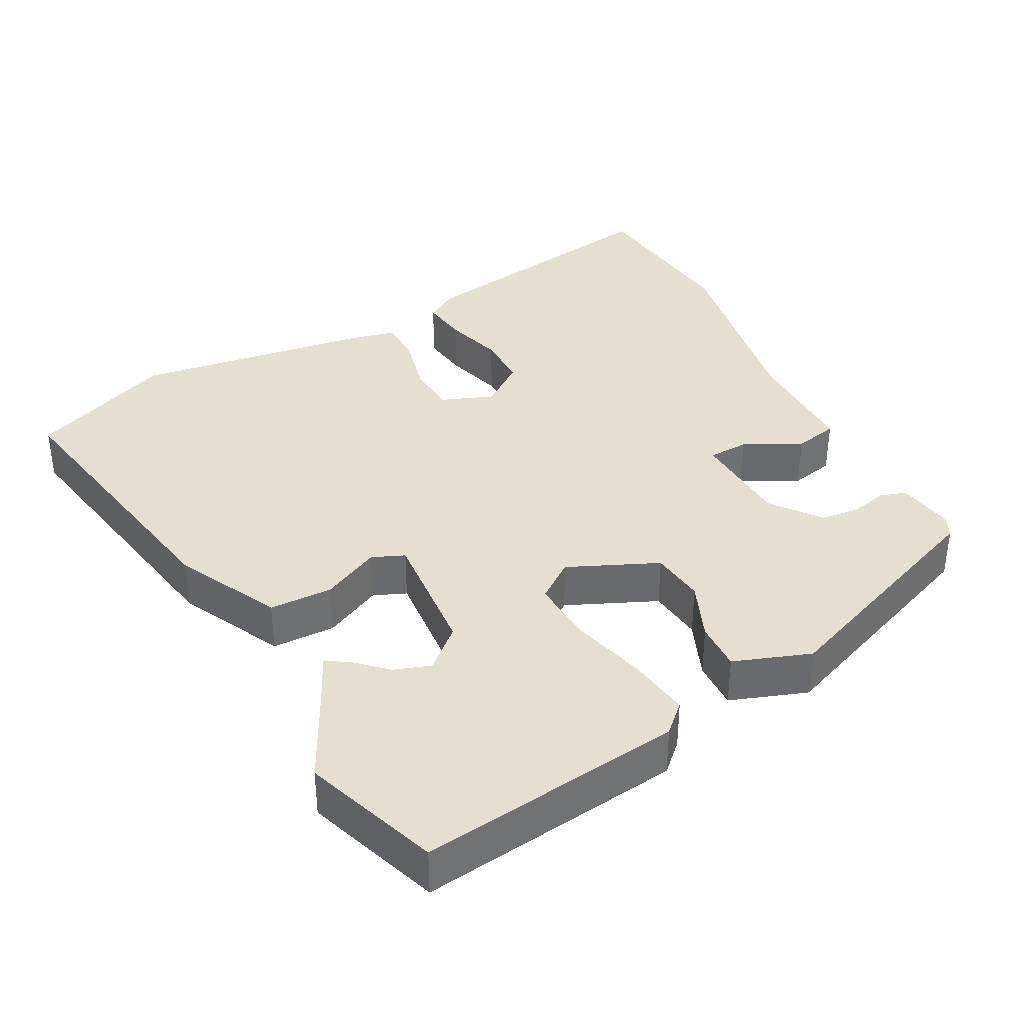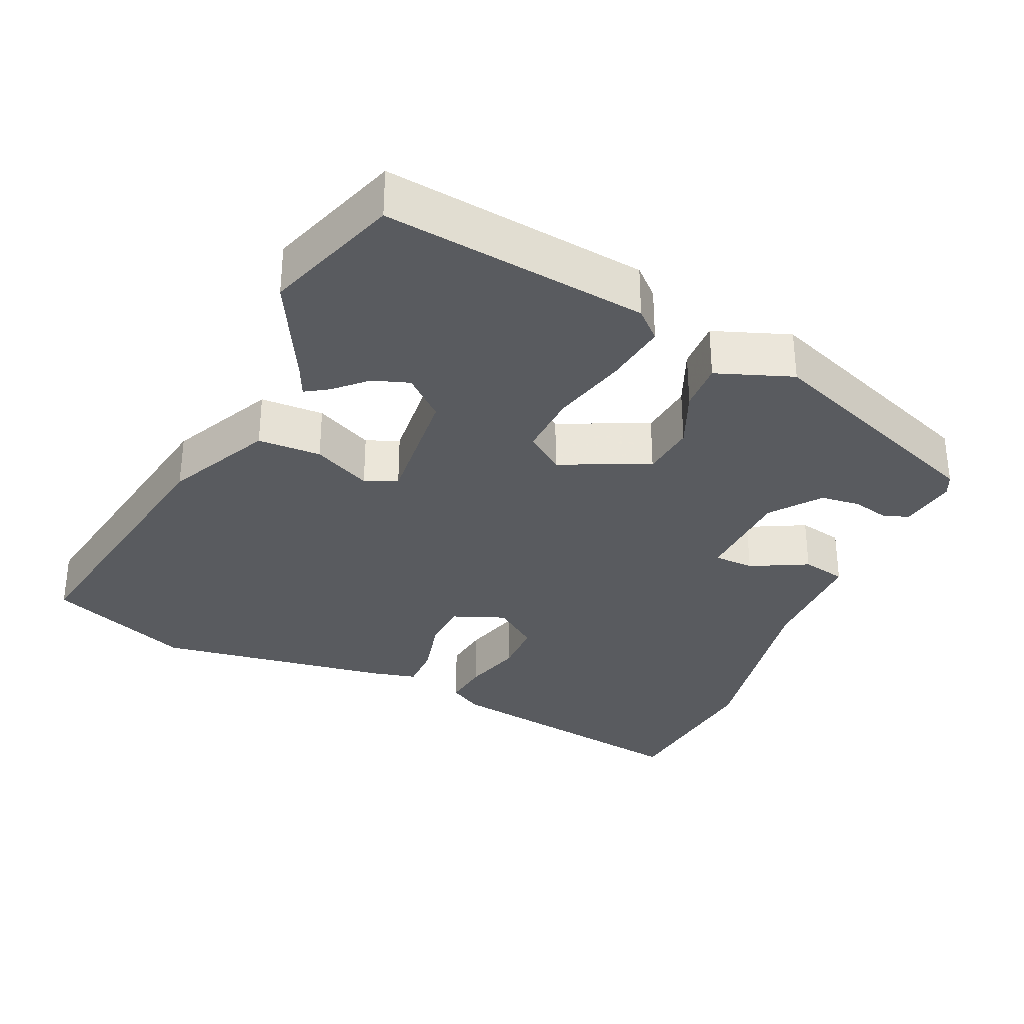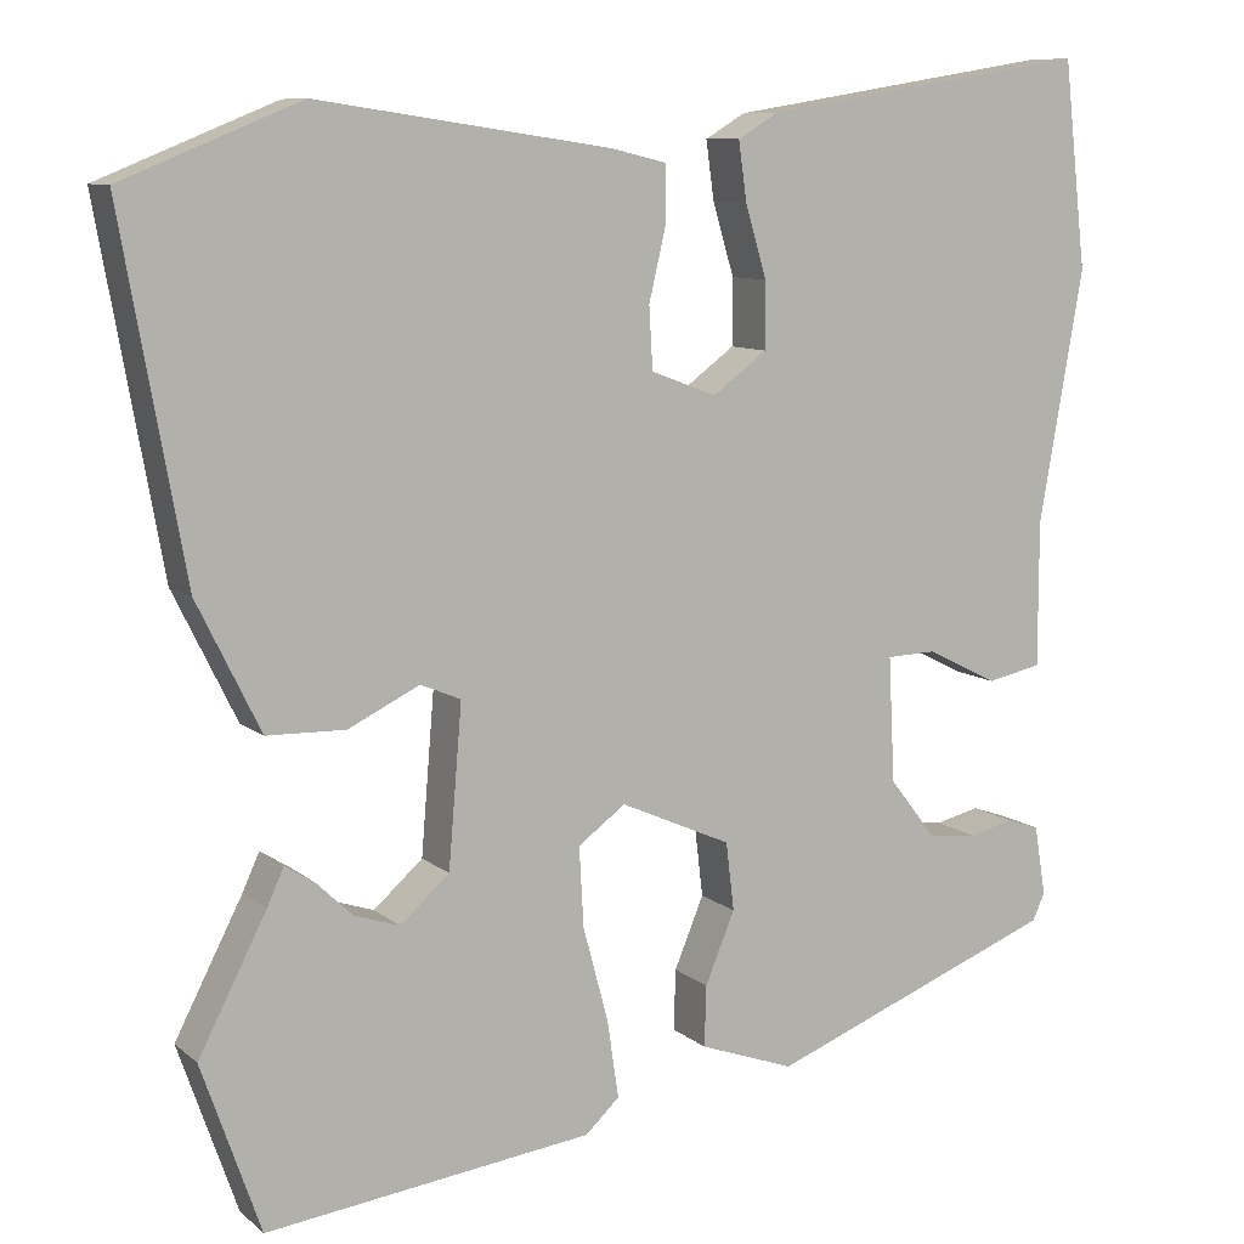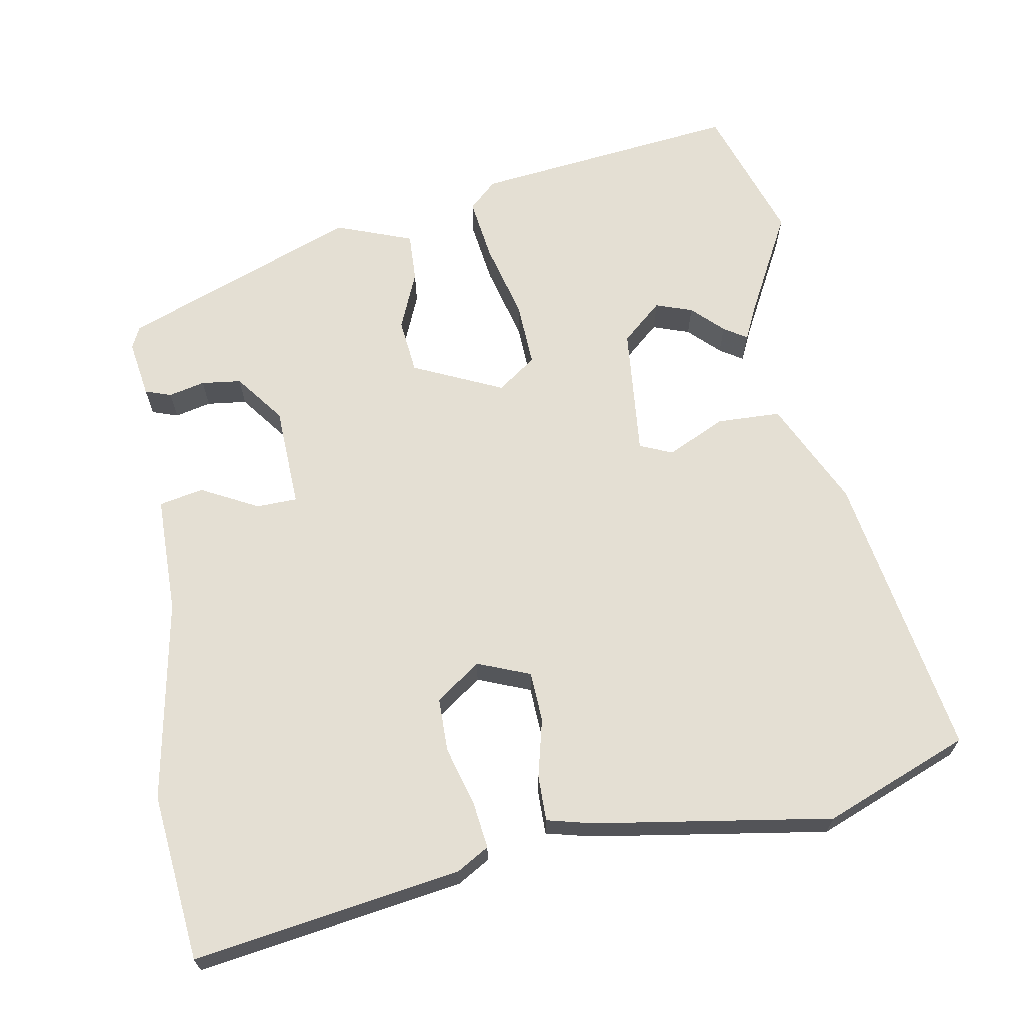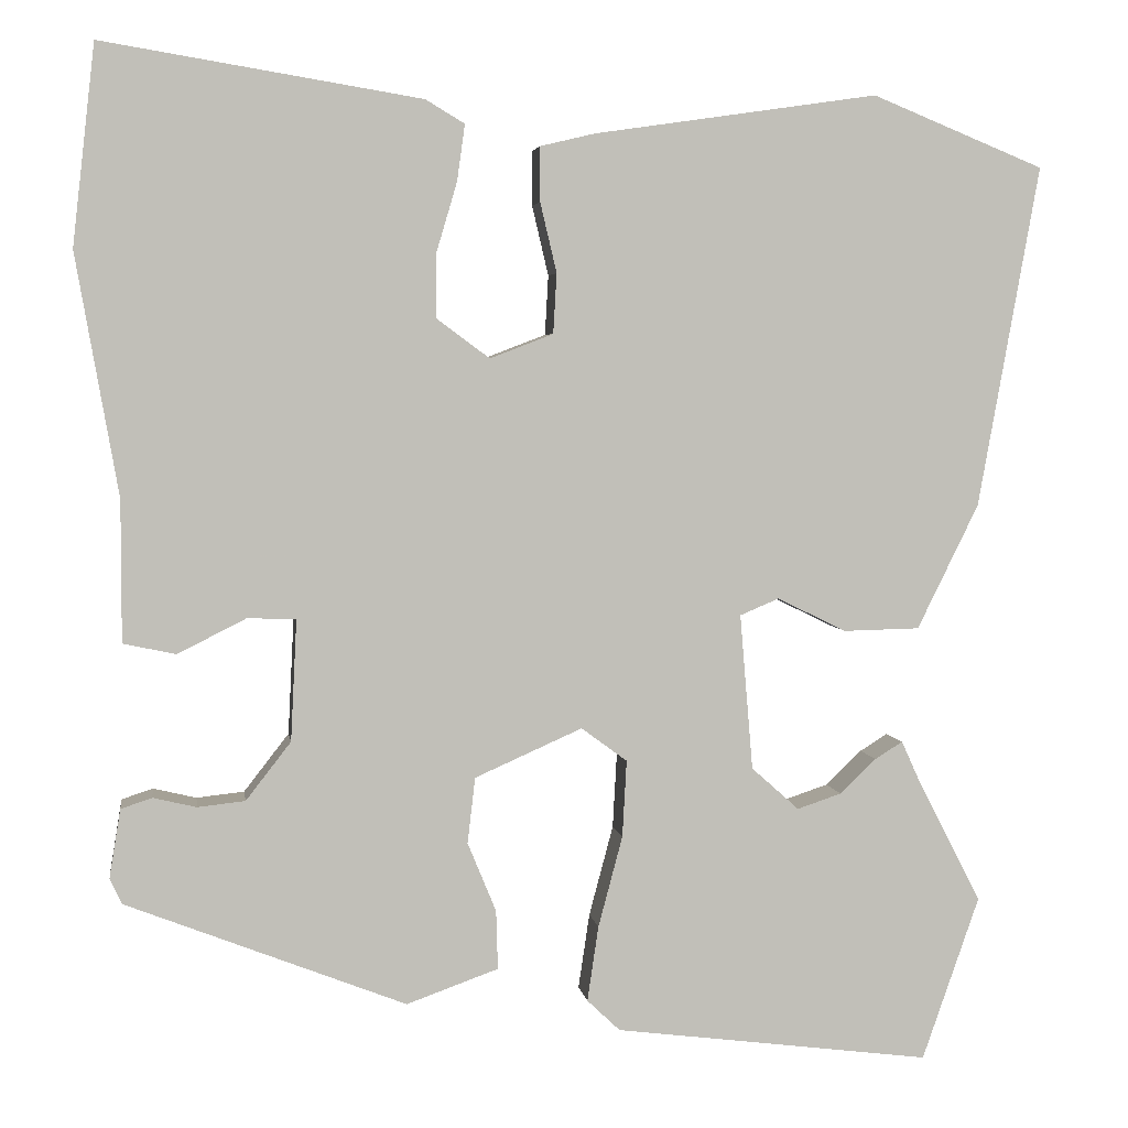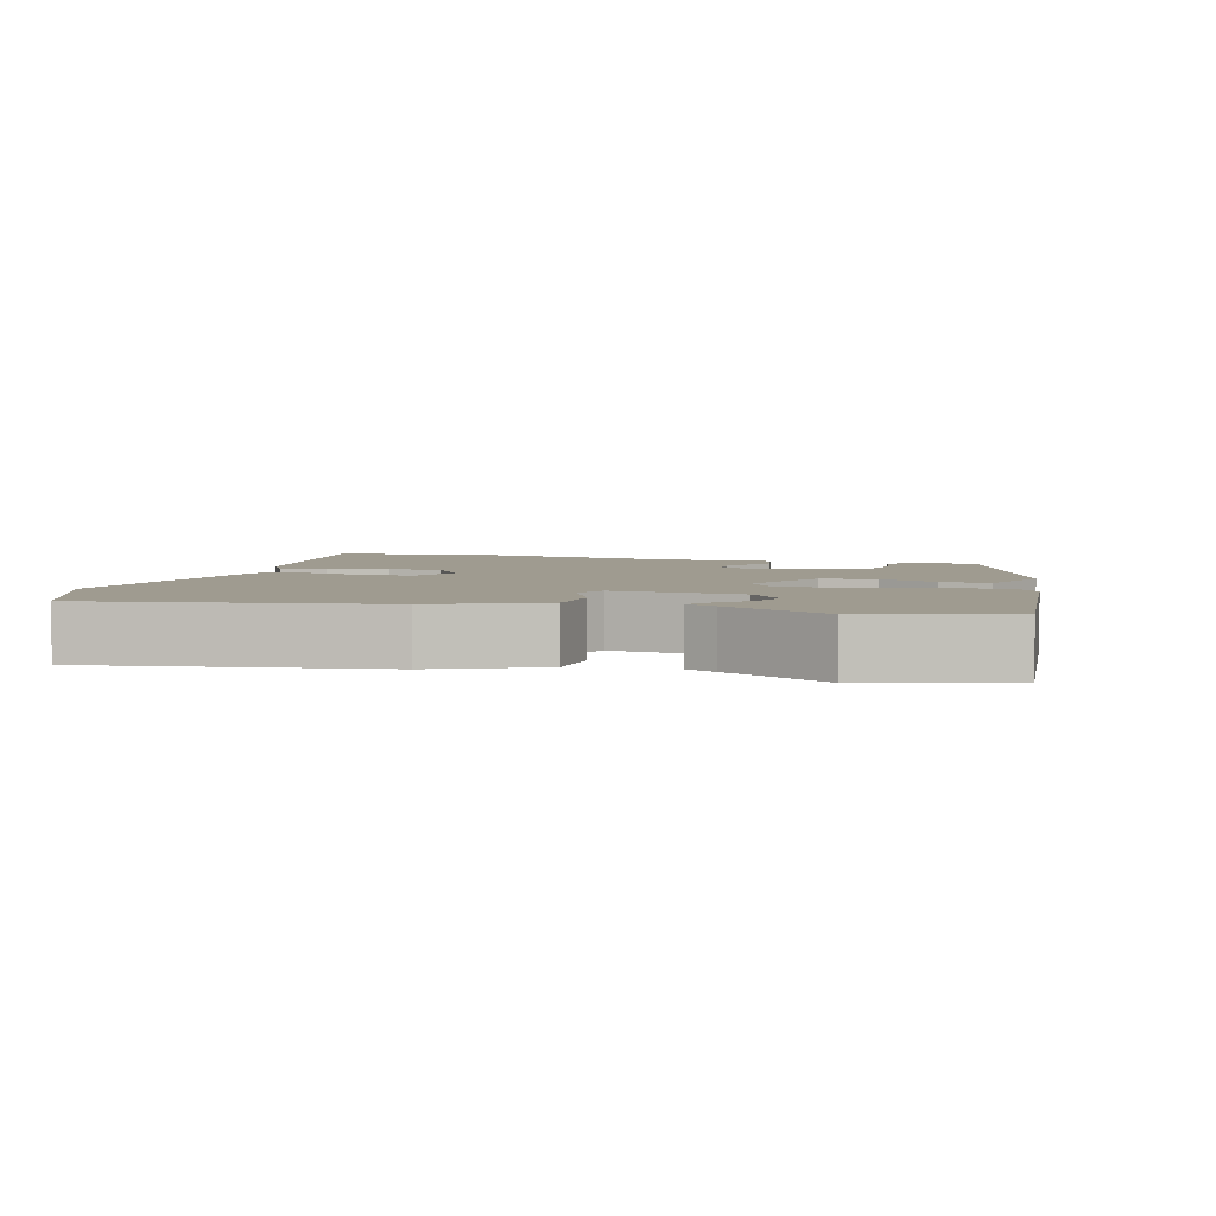
<metadata>
{"format":"obj","ext":"obj","renderer":"f3d","projection":"perspective","resolution":1024,"background":"white","views":[{"elev":37.3,"azim":152.1,"up":"+Y"},{"elev":-32.5,"azim":156.3,"up":"+Y"},{"elev":9.3,"azim":152.7,"up":"+Z"},{"elev":66.5,"azim":-9.5,"up":"+Y"},{"elev":4.0,"azim":-8.2,"up":"+Z"},{"elev":4.0,"azim":107.6,"up":"+Y"}]}
</metadata>
<code>
v 0.4 0.07 0.541
v 0.599 0.07 0.46
v 0.528 0.07 0.065
v 0.457 0.07 -0.079
v 0.369 0.07 -0.081
v 0.289 0.07 -0.042
v 0.244 0.07 -0.061
v 0.259 0.07 -0.241
v 0.314 0.07 -0.29
v 0.365 0.07 -0.273
v 0.407 0.07 -0.233
v 0.439 0.07 -0.213
v 0.458 0.07 -0.255
v 0.534 0.07 -0.403
v 0.468 0.07 -0.592
v 0.102 0.07 -0.546
v 0.064 0.07 -0.51
v 0.077 0.07 -0.423
v 0.105 0.07 -0.318
v 0.11 0.07 -0.229
v 0.057 0.07 -0.19
v -0.067 0.07 -0.245
v -0.076 0.07 -0.321
v -0.043 0.07 -0.401
v -0.041 0.07 -0.469
v -0.147 0.07 -0.507
v -0.47 0.07 -0.381
v -0.484 0.07 -0.351
v -0.471 0.07 -0.272
v -0.435 0.07 -0.26
v -0.385 0.07 -0.272
v -0.33 0.07 -0.266
v -0.278 0.07 -0.199
v -0.271 0.07 -0.059
v -0.327 0.07 -0.057
v -0.406 0.07 -0.097
v -0.467 0.07 -0.084
v -0.467 0.07 0.079
v -0.516 0.07 0.358
v -0.49 0.07 0.589
v -0.122 0.07 0.529
v -0.077 0.07 0.502
v -0.086 0.07 0.437
v -0.11 0.07 0.356
v -0.11 0.07 0.282
v -0.049 0.07 0.237
v 0.024 0.07 0.265
v 0.028 0.07 0.334
v 0.009 0.07 0.415
v 0.009 0.07 0.478
v 0.072 0.07 0.493
v 0.4 0 0.541
v 0.599 0 0.46
v 0.528 0 0.065
v 0.457 0 -0.079
v 0.369 0 -0.081
v 0.289 0 -0.042
v 0.244 0 -0.061
v 0.259 0 -0.241
v 0.314 0 -0.29
v 0.365 0 -0.273
v 0.407 0 -0.233
v 0.439 0 -0.213
v 0.458 0 -0.255
v 0.534 0 -0.403
v 0.468 0 -0.592
v 0.102 0 -0.546
v 0.064 0 -0.51
v 0.077 0 -0.423
v 0.105 0 -0.318
v 0.11 0 -0.229
v 0.057 0 -0.19
v -0.067 0 -0.245
v -0.076 0 -0.321
v -0.043 0 -0.401
v -0.041 0 -0.469
v -0.147 0 -0.507
v -0.47 0 -0.381
v -0.484 0 -0.351
v -0.471 0 -0.272
v -0.435 0 -0.26
v -0.385 0 -0.272
v -0.33 0 -0.266
v -0.278 0 -0.199
v -0.271 0 -0.059
v -0.327 0 -0.057
v -0.406 0 -0.097
v -0.467 0 -0.084
v -0.467 0 0.079
v -0.516 0 0.358
v -0.49 0 0.589
v -0.122 0 0.529
v -0.077 0 0.502
v -0.086 0 0.437
v -0.11 0 0.356
v -0.11 0 0.282
v -0.049 0 0.237
v 0.024 0 0.265
v 0.028 0 0.334
v 0.009 0 0.415
v 0.009 0 0.478
v 0.072 0 0.493
f 4 5 6
f 3 4 6
f 2 3 6
f 1 2 6
f 51 1 6
f 50 51 6
f 49 50 6
f 48 49 6
f 47 48 6 7
f 46 47 7 8
f 45 46 8
f 42 43 44
f 41 42 44
f 40 41 44
f 39 40 44
f 38 39 44
f 38 44 45
f 37 38 45
f 36 37 45
f 35 36 45
f 34 35 45
f 33 34 45
f 29 30 31
f 28 29 31
f 27 28 31
f 26 27 31
f 25 26 31
f 24 25 31
f 23 24 31 32
f 22 23 32 33
f 17 18 19
f 16 17 19
f 15 16 19
f 14 15 19
f 14 19 20
f 10 11 12 13
f 9 10 13 14
f 21 22 33 45
f 21 45 8
f 9 14 20 21
f 8 9 21
f 57 56 55
f 57 55 54
f 57 54 53
f 57 53 52
f 57 52 102
f 57 102 101
f 57 101 100
f 57 100 99
f 58 57 99 98
f 59 58 98 97
f 59 97 96
f 95 94 93
f 95 93 92
f 95 92 91
f 95 91 90
f 95 90 89
f 96 95 89
f 96 89 88
f 96 88 87
f 96 87 86
f 96 86 85
f 96 85 84
f 82 81 80
f 82 80 79
f 82 79 78
f 82 78 77
f 82 77 76
f 82 76 75
f 83 82 75 74
f 84 83 74 73
f 70 69 68
f 70 68 67
f 70 67 66
f 70 66 65
f 71 70 65
f 64 63 62 61
f 65 64 61 60
f 96 84 73 72
f 59 96 72
f 72 71 65 60
f 72 60 59
f 1 52 53 2
f 2 53 54 3
f 3 54 55 4
f 4 55 56 5
f 5 56 57 6
f 6 57 58 7
f 7 58 59 8
f 8 59 60 9
f 9 60 61 10
f 10 61 62 11
f 11 62 63 12
f 12 63 64 13
f 13 64 65 14
f 14 65 66 15
f 15 66 67 16
f 16 67 68 17
f 17 68 69 18
f 18 69 70 19
f 19 70 71 20
f 20 71 72 21
f 21 72 73 22
f 22 73 74 23
f 23 74 75 24
f 24 75 76 25
f 25 76 77 26
f 26 77 78 27
f 27 78 79 28
f 28 79 80 29
f 29 80 81 30
f 30 81 82 31
f 31 82 83 32
f 32 83 84 33
f 33 84 85 34
f 34 85 86 35
f 35 86 87 36
f 36 87 88 37
f 37 88 89 38
f 38 89 90 39
f 39 90 91 40
f 40 91 92 41
f 41 92 93 42
f 42 93 94 43
f 43 94 95 44
f 44 95 96 45
f 45 96 97 46
f 46 97 98 47
f 47 98 99 48
f 48 99 100 49
f 49 100 101 50
f 50 101 102 51
f 51 102 52 1

</code>
